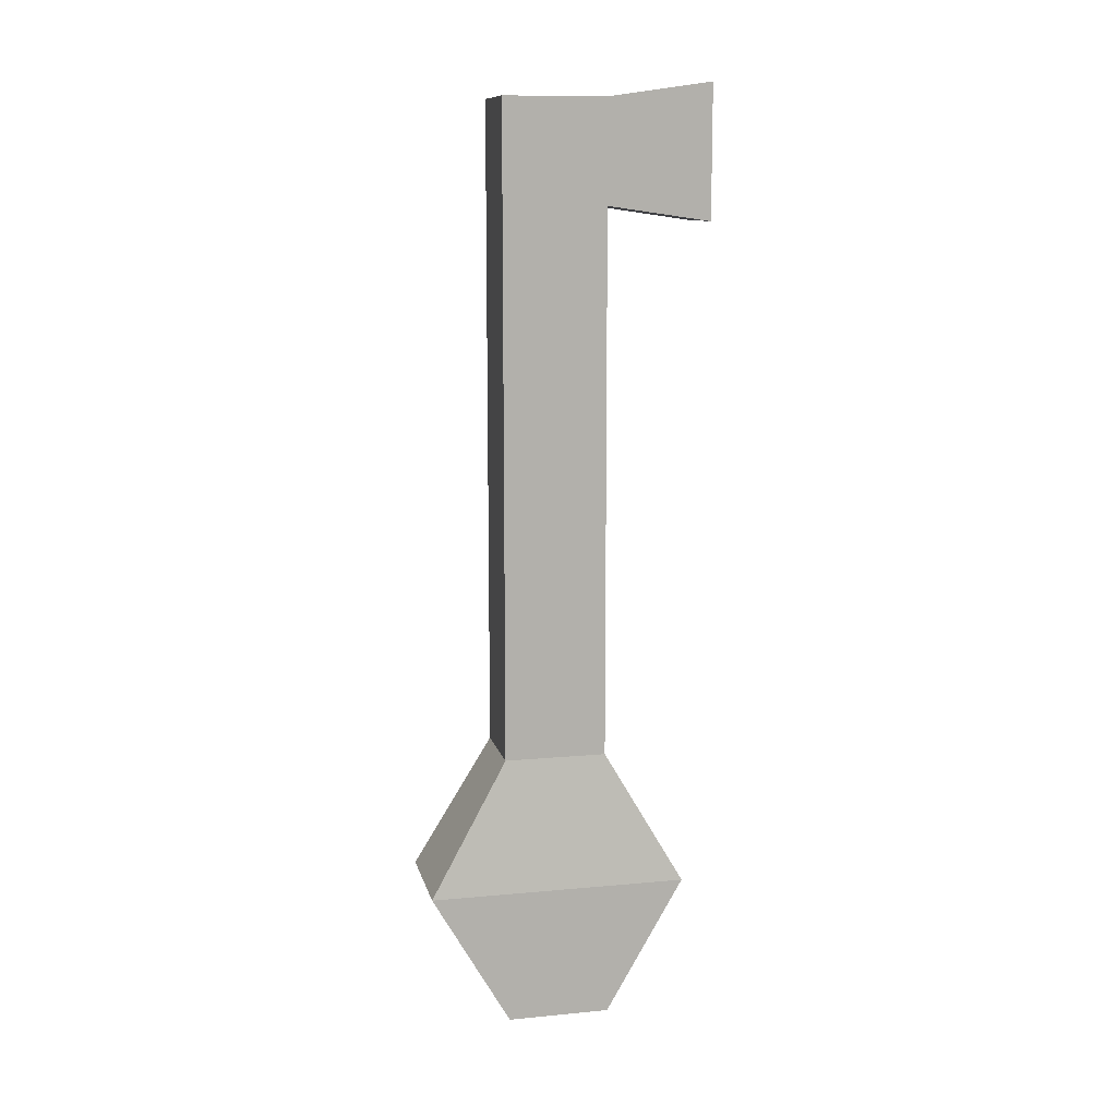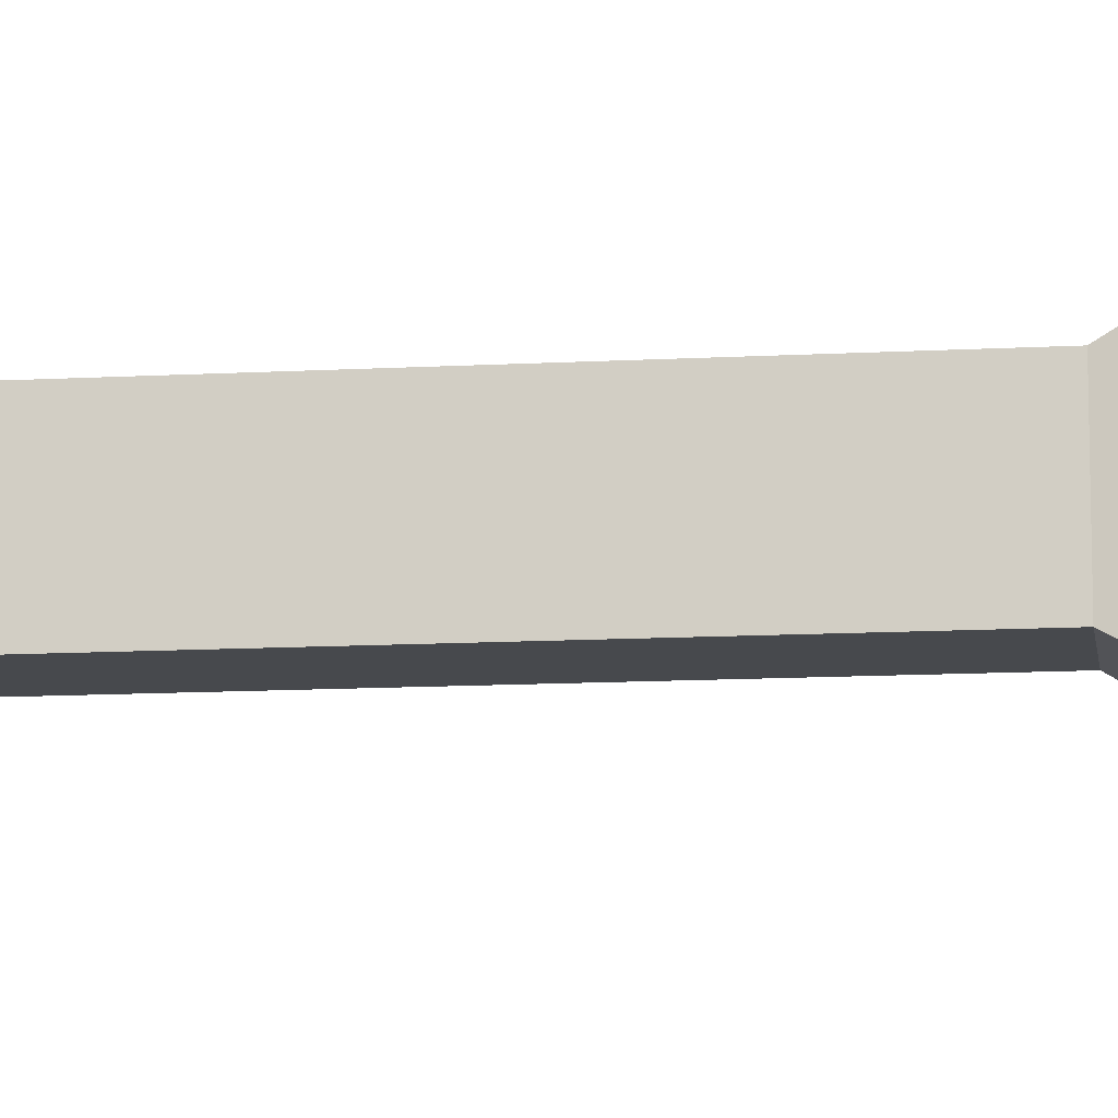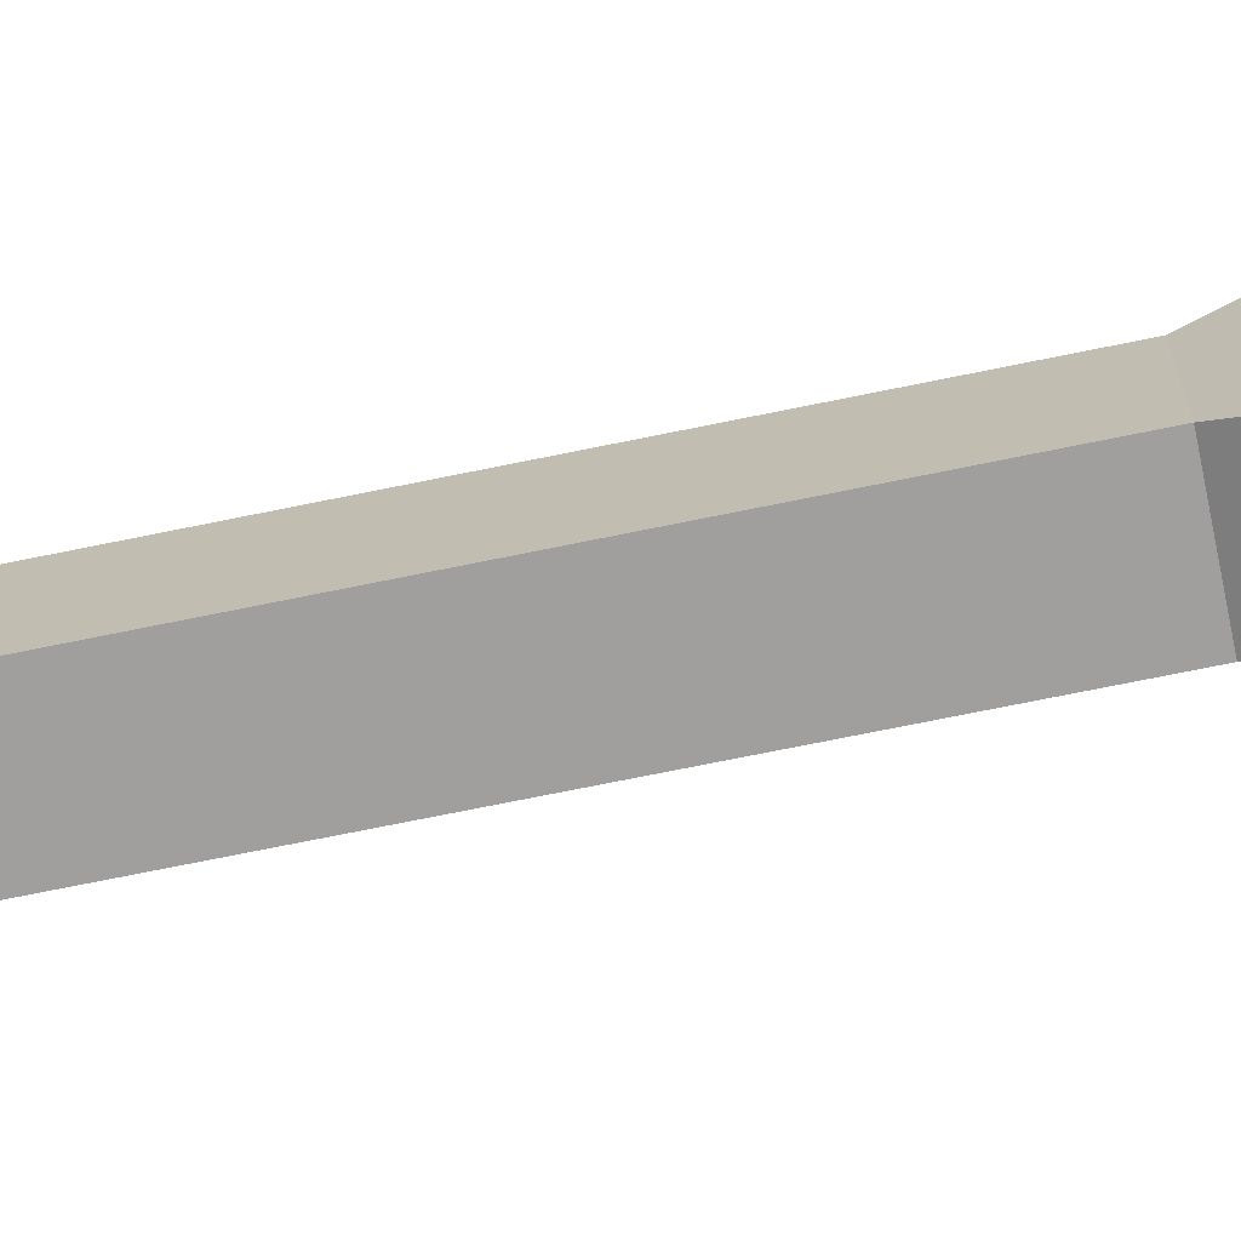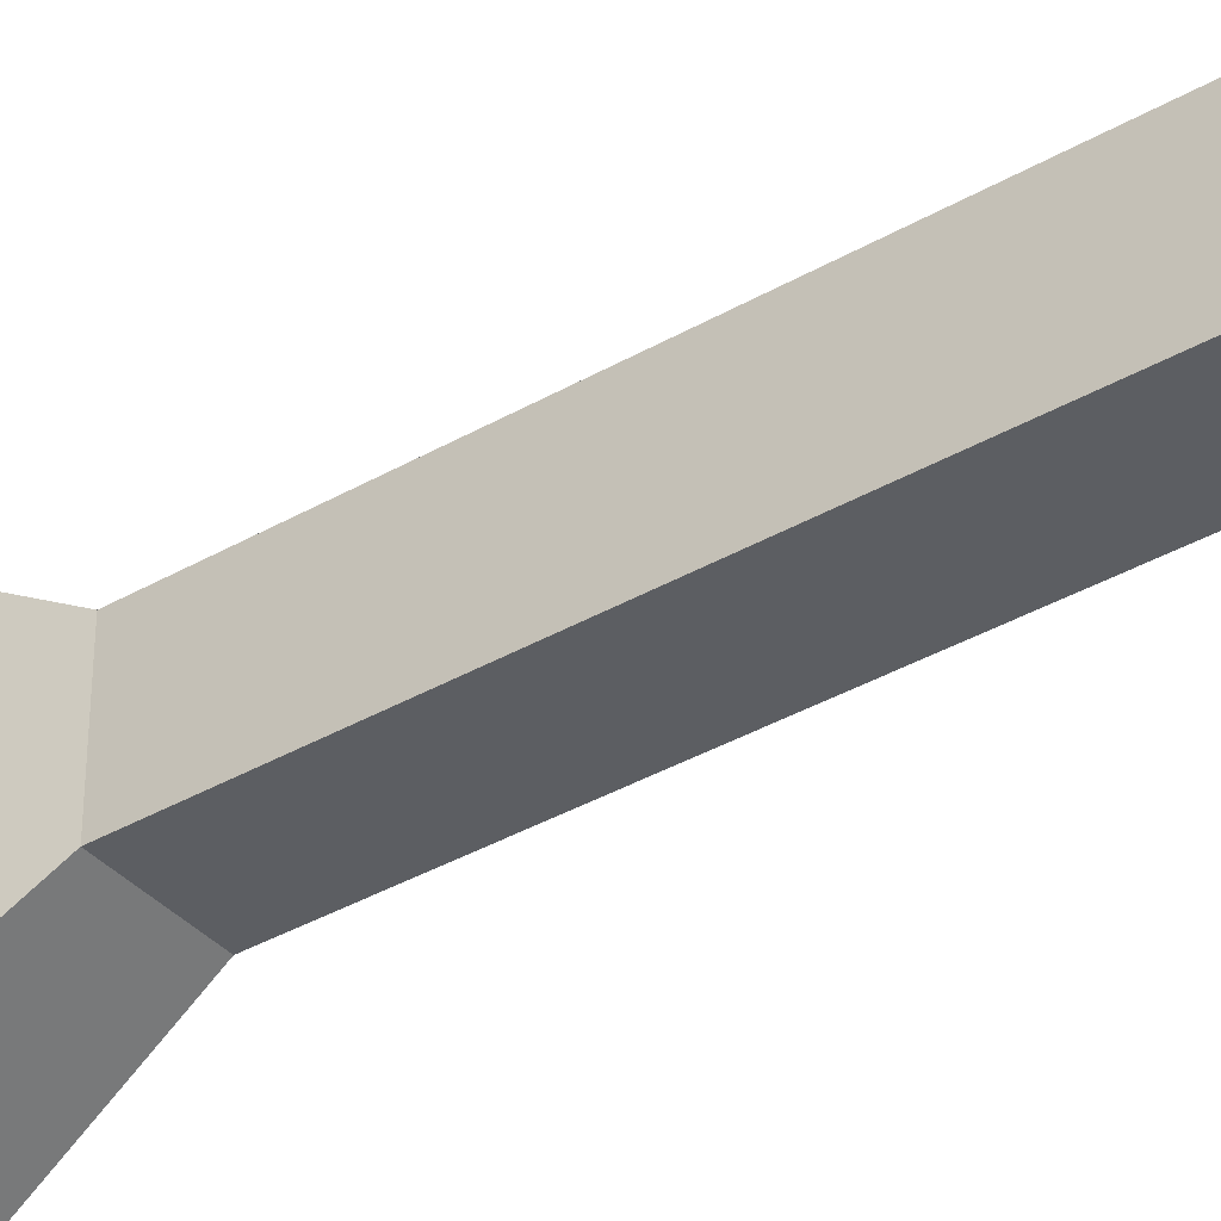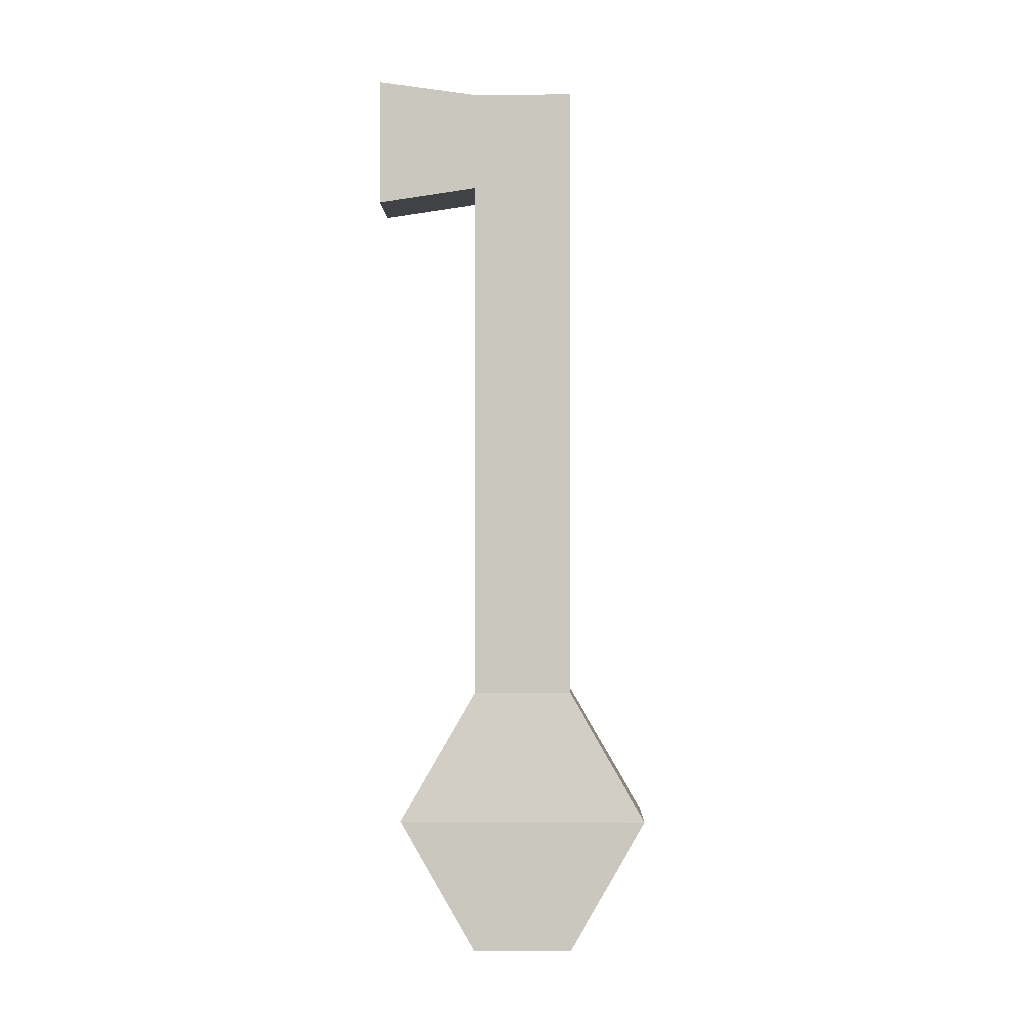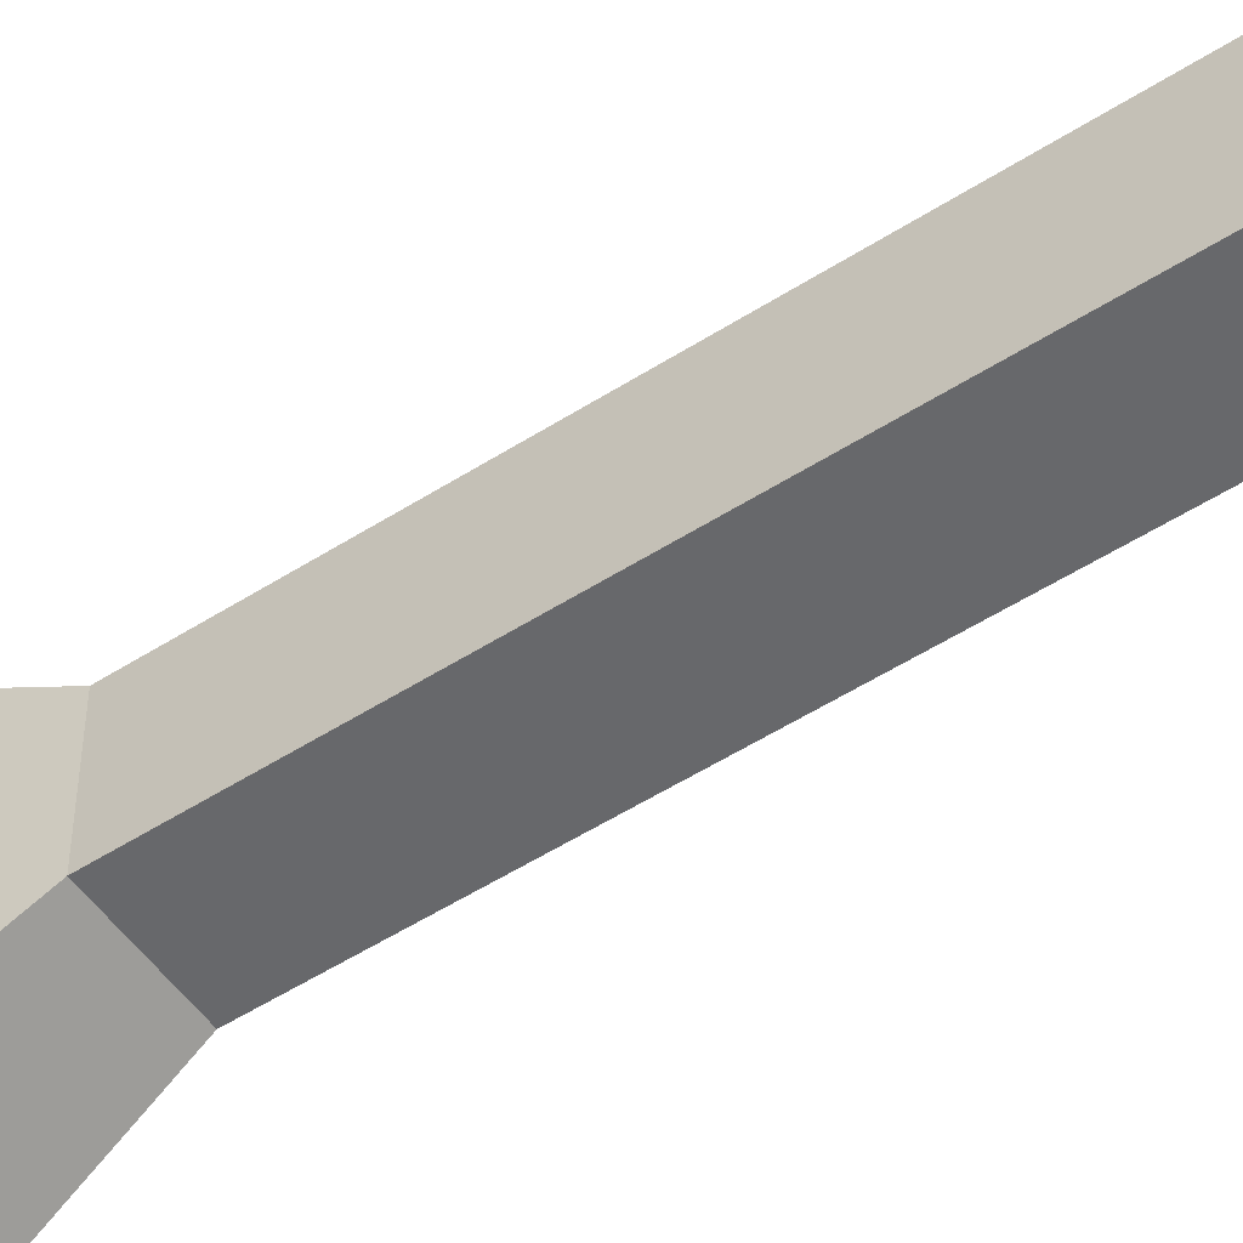
<metadata>
{"format":"obj","ext":"obj","renderer":"f3d","projection":"perspective","resolution":1024,"background":"white","views":[{"elev":11.3,"azim":-102.9,"up":"+Z"},{"elev":-12.0,"azim":97.5,"up":"+Y"},{"elev":-71.4,"azim":101.6,"up":"+Y"},{"elev":-37.5,"azim":-53.6,"up":"+Y"},{"elev":-2.0,"azim":91.7,"up":"+Z"},{"elev":-52.5,"azim":-55.4,"up":"+Y"}]}
</metadata>
<code>
o Cube
v -0.1031 0.09444 -1
v -0.1031 -0.09444 -1
v -0.07621 0.09444 0.6938
v -0.07621 -0.09444 0.6938
v 0.1031 0.09444 -1
v 0.1031 -0.09444 -1
v 0.07621 0.09444 0.6938
v 0.07621 -0.09444 0.6938
v 0.07621 -0.09444 0
v -0.07621 0.09444 0
v 0.07621 0.09444 0
v -0.07621 -0.09444 0
v 0.07621 0.09444 -0.5
v -0.07621 -0.09444 -0.5
v 0.07621 -0.09444 -0.5
v -0.07621 0.09444 -0.5
v 0.1031 0.2391 -0.75
v -0.1031 -0.2391 -0.75
v 0.1031 -0.2391 -0.75
v -0.1031 0.2391 -0.75
v 0.07621 -0.09444 0.5062
v -0.07621 0.09444 0.5062
v 0.07621 0.09444 0.5062
v -0.07621 -0.09444 0.5062
v 0.07621 -0.2855 0.4785
v 0.07621 -0.2855 0.7215
v -0.07621 -0.2855 0.7215
v -0.07621 -0.2855 0.4785
f 22 23 7 3
f 4 3 7 8
f 19 17 5 6
f 4 8 26 27
f 24 22 3 4
f 6 5 1 2
f 14 16 10 12
f 15 14 12 9
f 21 23 11 9
f 16 13 11 10
f 20 17 13 16
f 19 18 14 15
f 18 20 16 14
f 9 11 13 15
f 2 1 20 18
f 6 2 18 19
f 1 5 17 20
f 15 13 17 19
f 8 7 23 21
f 12 10 22 24
f 9 12 24 21
f 10 11 23 22
f 25 28 27 26
f 24 4 27 28
f 8 21 25 26
f 21 24 28 25

</code>
